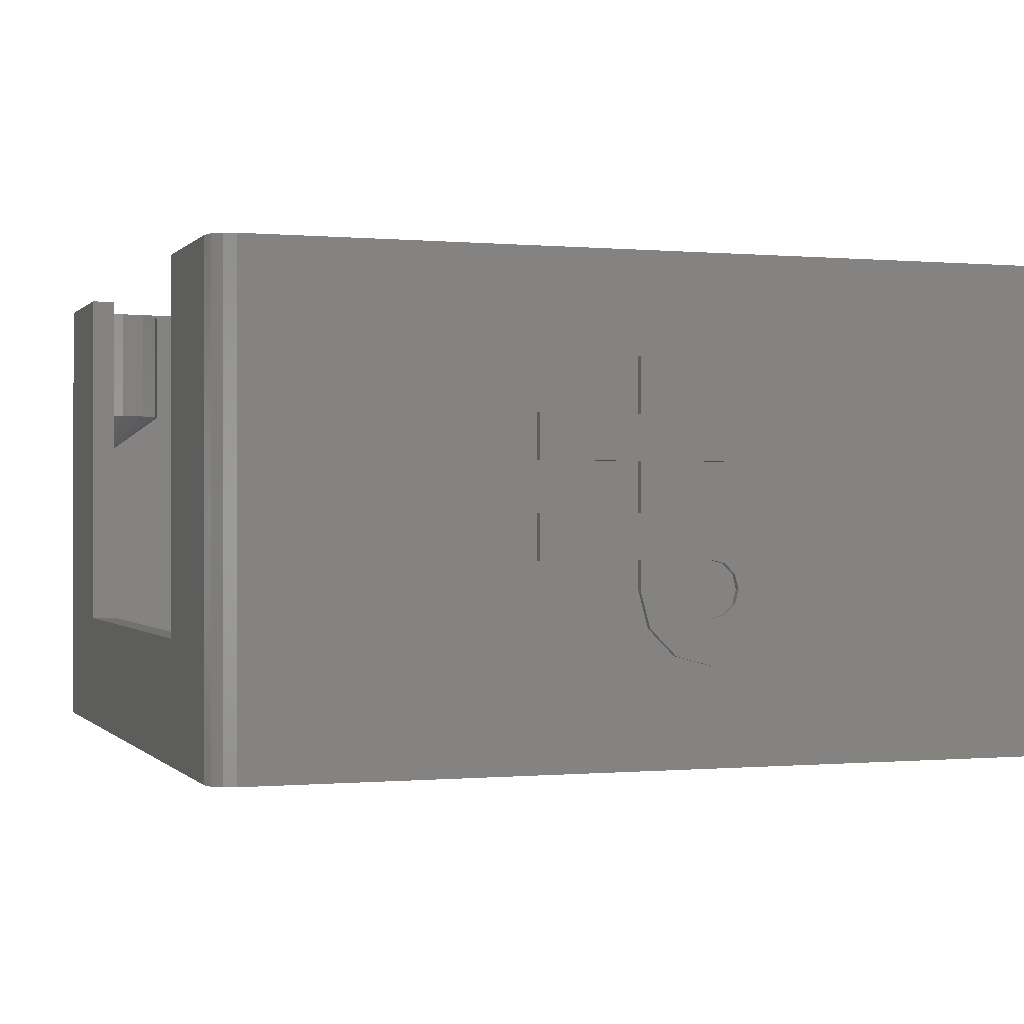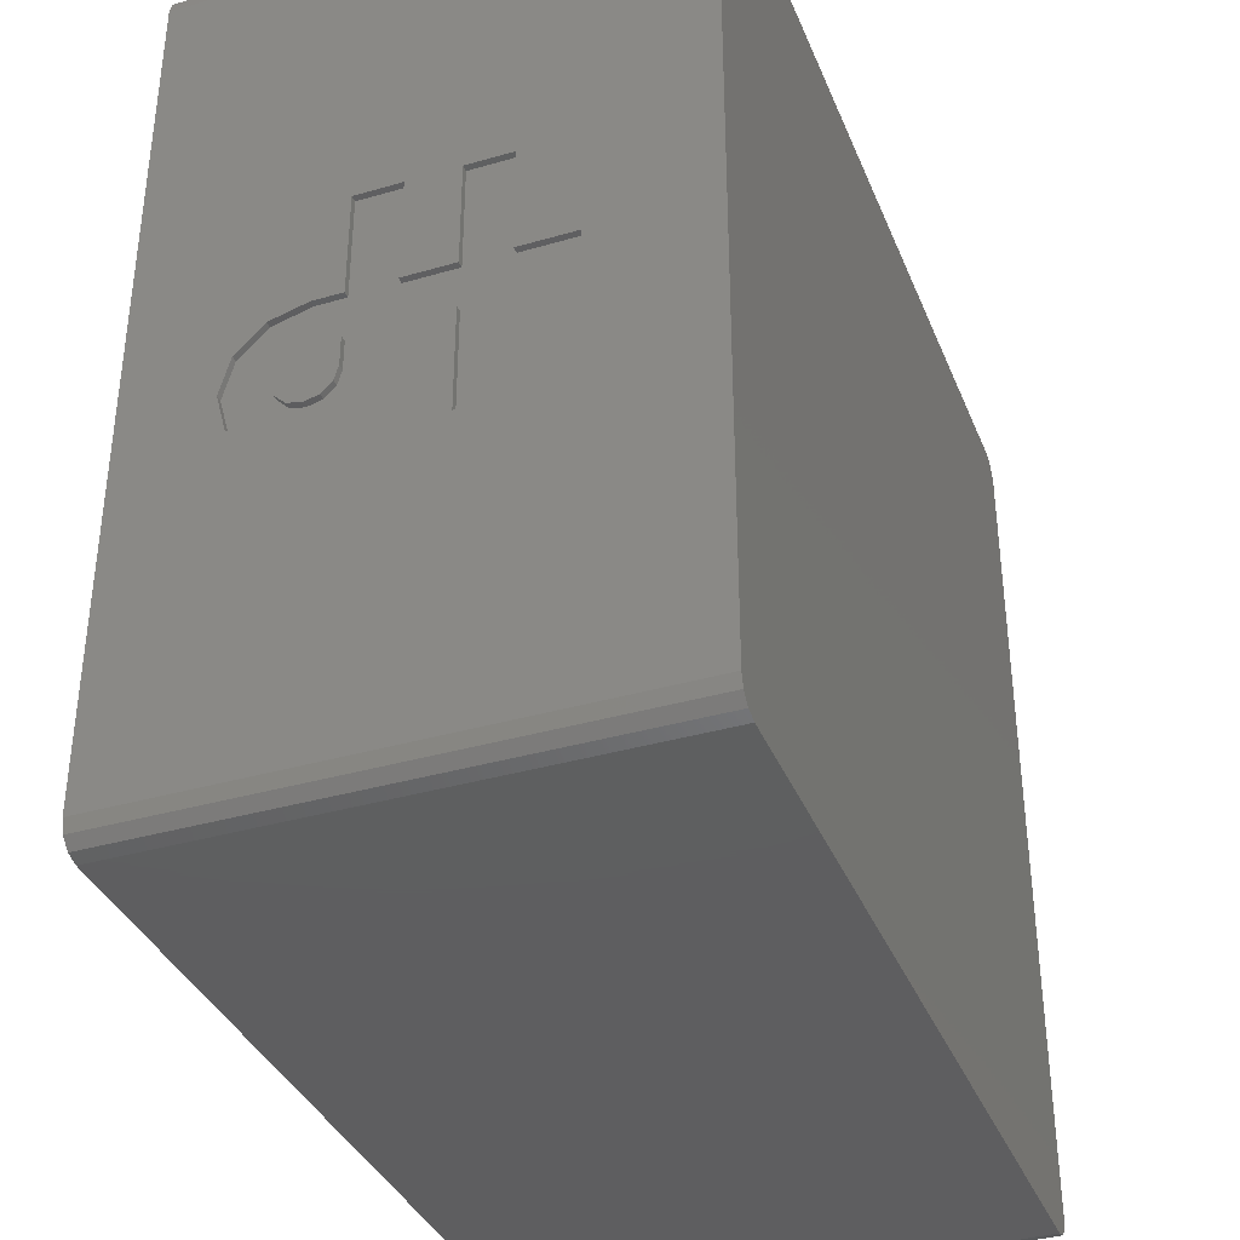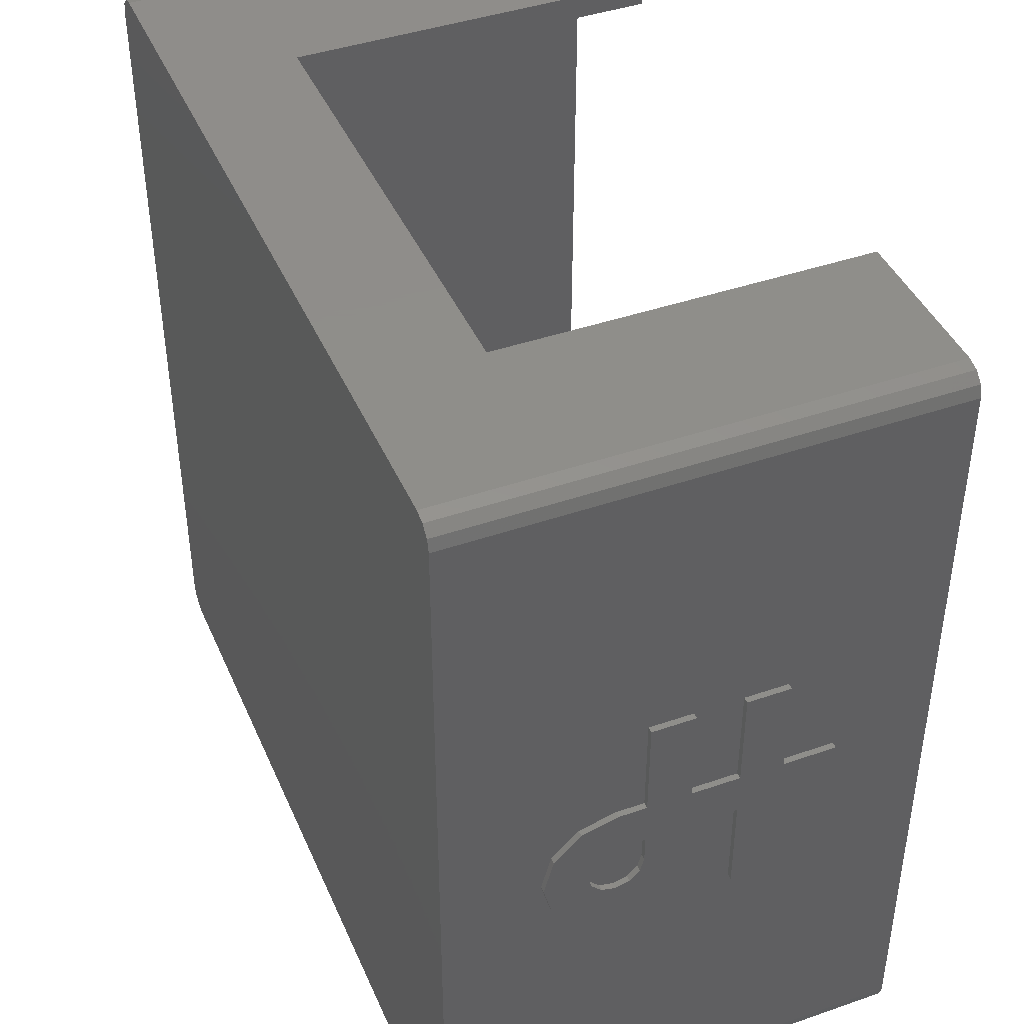
<metadata>
{"format":"stl","ext":"stl","renderer":"f3d","projection":"perspective","resolution":1024,"background":"white","views":[{"elev":-0.2,"azim":-109.1,"up":"+Z"},{"elev":-36.6,"azim":110.6,"up":"+Y"},{"elev":42.6,"azim":-112.4,"up":"+Y"}]}
</metadata>
<code>
# stl→obj: 374 verts, 744 faces
v 69.5 30.9 33
v 70 33.85 32.21
v 70 30.9 33
v 69.5 33.85 32.21
v 69.5 25 17.2
v 69.5 33.2 13.6
v 69.5 33.2 17.2
v 69.5 25 13.6
v 69.5 30.9 24.8
v 69.5 33.2 21.2
v 69.5 33.2 24.8
v 69.5 30.9 21.2
v 69.5 29.75 25.11
v 69.5 27.95 21.99
v 69.5 28.91 25.95
v 69.5 25.79 24.15
v 69.5 28.6 27.1
v 69.5 28.91 28.25
v 69.5 25.79 30.05
v 69.5 25 27.1
v 69.5 36.01 30.05
v 69.5 32.89 28.25
v 69.5 33.2 27.1
v 69.5 32.05 29.09
v 69.5 30.9 29.4
v 69.5 29.75 29.09
v 69.5 27.95 32.21
v 69.5 36.8 24.8
v 69.5 36.8 27.1
v 69.5 36.8 21.2
v 69.5 36.8 17.2
v 69.5 36.8 13.6
v 69.5 36.8 9.2
v 69.5 33.2 9.2
v 69.5 45 21.2
v 69.5 45 24.8
v 69.5 45 13.6
v 69.5 45 17.2
v 70 36.01 30.05
v 70 36.8 27.1
v 70 25 27.1
v 70 25.79 30.05
v 70 27.95 32.21
v 70 27.95 21.99
v 70 30.9 21.2
v 70 25.79 24.15
v 70 33.2 21.2
v 70 36.8 24.8
v 70 33.2 9.2
v 70 36.8 9.2
v 70 33.2 13.6
v 70 33.2 17.2
v 70 36.8 13.6
v 70 36.8 21.2
v 70 36.8 17.2
v 70 45 24.8
v 70 45 21.2
v 70 25 17.2
v 70 45 17.2
v 70 25 13.6
v 70 45 13.6
v 70 30.9 29.4
v 70 32.05 29.09
v 70 33.2 27.1
v 70 32.89 28.25
v 70 30.9 24.8
v 70 29.75 25.11
v 70 28.91 28.25
v 70 28.6 27.1
v 70 29.75 29.09
v 70 28.91 25.95
v 70 33.2 24.8
v 55 70 40
v 68 68 40
v 68 70 40
v 55 68 40
v 70 68 40
v 69.73 69 40
v 70 2 40
v 69 69.73 40
v 68 2 40
v 69.73 1 40
v 69 0.268 40
v 68 0 40
v 2 2 40
v 2 0 40
v 2 70 40
v 15 68 40
v 15 70 40
v 2 68 40
v 1 69.73 40
v 0 68 40
v 0.268 69 40
v 0 2 40
v 0.268 1 40
v 1 0.268 40
v 0 33.2 27.4
v 0 25 27.4
v 0 33.2 31.8
v 0 36.8 19.8
v 0 45 23.8
v 0 45 19.8
v 0 36.8 23.8
v 0 68 0
v 0 45 16.2
v 0 36.01 10.95
v 0 36.8 13.9
v 0 33.85 8.79
v 0 30.9 8
v 0 2 0
v 0 25 23.8
v 0 25 13.9
v 0 25.79 10.95
v 0 27.95 8.79
v 0 45 27.4
v 0 36.8 31.8
v 0 36.8 27.4
v 0 36.8 16.2
v 0 30.9 19.8
v 0 33.2 23.8
v 0 33.2 19.8
v 0 27.95 19.01
v 0 25.79 16.85
v 0 30.9 16.2
v 0 33.2 13.9
v 0 32.89 12.75
v 0 32.05 11.91
v 0 30.9 11.6
v 0 33.2 16.2
v 0 29.75 11.91
v 0 29.75 15.89
v 0 28.91 12.75
v 0 28.91 15.05
v 0 28.6 13.9
v 0.268 69 0
v 70 2 0
v 70 68 0
v 0.268 1 0
v 68 0 0
v 69 0.268 0
v 1 69.73 0
v 2 70 0
v 69.73 1 0
v 68 70 0
v 69.73 69 0
v 69 69.73 0
v 2 0 0
v 1 0.268 0
v 55 70 10
v 15 70 10
v 2 62.54 39.5
v 2 68 39.5
v 2 7.464 39.5
v 2 62.54 29.5
v 2 2 39.5
v 2 67.95 25.06
v 2 68 0.5
v 2 68 25.03
v 2 67.87 25.11
v 2 67.71 25.21
v 2 67.59 25.31
v 2 7.464 29.5
v 2 2 0.5
v 2 2.286 25.21
v 2 2.133 25.11
v 2 2.054 25.06
v 2 2 25.03
v 68 68 0.5
v 68 67.95 25.06
v 68 68 25.03
v 68 67.87 25.11
v 68 67.71 25.21
v 68 67.59 25.31
v 68 62.54 29.5
v 68 7.464 29.5
v 68 62.54 39.5
v 68 2 0.5
v 68 2.286 25.21
v 68 2.133 25.11
v 68 2.054 25.06
v 68 2.023 25.04
v 68 2 25.03
v 68 68 39.5
v 68 7.464 39.5
v 68 2 39.5
v 62.54 2 29.5
v 7.464 2 39.5
v 62.54 2 39.5
v 7.464 2 29.5
v 67.59 2 25.31
v 67.71 2 25.21
v 67.87 2 25.11
v 67.95 2 25.06
v 2.286 2 25.21
v 2.133 2 25.11
v 2.054 2 25.06
v 7.464 68 39.5
v 7.464 68 29.5
v 15 68 10
v 2.286 68 25.21
v 2.133 68 25.11
v 2.054 68 25.06
v 2.023 68 25.04
v 55 68 10
v 62.54 68 39.5
v 62.54 68 29.5
v 67.59 68 25.31
v 67.71 68 25.21
v 67.87 68 25.11
v 67.95 68 25.06
v -0.5 30.9 8
v -0.5 33.85 8.79
v -0.5 36.8 13.9
v -0.5 36.01 10.95
v -0.5 25 13.9
v -0.5 25.79 16.85
v -0.5 27.95 8.79
v -0.5 25 23.8
v -0.5 33.2 27.4
v -0.5 33.2 23.8
v -0.5 25 27.4
v -0.5 30.9 16.2
v -0.5 33.2 19.8
v -0.5 33.2 16.2
v -0.5 30.9 19.8
v -0.5 29.75 15.89
v -0.5 27.95 19.01
v -0.5 28.91 15.05
v -0.5 28.6 13.9
v -0.5 28.91 12.75
v -0.5 25.79 10.95
v -0.5 32.89 12.75
v -0.5 33.2 13.9
v -0.5 32.05 11.91
v -0.5 30.9 11.6
v -0.5 29.75 11.91
v -0.5 36.8 16.2
v -0.5 36.8 19.8
v -0.5 36.8 23.8
v -0.5 36.8 27.4
v -0.5 36.8 31.8
v -0.5 33.2 31.8
v -0.5 45 19.8
v -0.5 45 16.2
v -0.5 45 27.4
v -0.5 45 23.8
v 6 7.464 29.5
v 4 8 39.5
v 6 7.464 39.5
v 4 8 29.5
v 7.464 6 29.5
v 8 4 39.5
v 7.464 6 39.5
v 8 4 29.5
v 5.126 4.65 39.5
v 5.3 4 39.5
v 4.65 5.126 39.5
v 4 5.3 39.5
v 3.35 5.126 39.5
v 2.874 4.65 39.5
v 2.7 4 39.5
v 5.126 3.35 39.5
v 4.65 2.874 39.5
v 4 2.7 39.5
v 3.35 2.874 39.5
v 2.874 3.35 39.5
v 5.3 4 30
v 5.126 4.65 30
v 3.35 5.126 30
v 4 5.3 30
v 4.65 5.126 30
v 2.874 4.65 30
v 4.65 2.874 30
v 4 2.7 30
v 5.126 3.35 30
v 2.874 3.35 30
v 3.35 2.874 30
v 2.7 4 30
v 62 4 29.5
v 62.54 6 39.5
v 62.54 6 29.5
v 62 4 39.5
v 66 8 29.5
v 66 8 39.5
v 64 7.464 29.5
v 64 7.464 39.5
v 67.3 4 39.5
v 67.13 4.65 39.5
v 66.65 5.126 39.5
v 66 5.3 39.5
v 65.35 5.126 39.5
v 64.87 4.65 39.5
v 67.13 3.35 39.5
v 66.65 2.874 39.5
v 66 2.7 39.5
v 65.35 2.874 39.5
v 64.7 4 39.5
v 64.87 3.35 39.5
v 67.3 4 30
v 67.13 4.65 30
v 64.7 4 30
v 64.87 3.35 30
v 65.35 5.126 30
v 66 5.3 30
v 66.65 5.126 30
v 64.87 4.65 30
v 66.65 2.874 30
v 66 2.7 30
v 67.13 3.35 30
v 65.35 2.874 30
v 6 62.54 29.5
v 4 62 29.5
v 8 66 39.5
v 8 66 29.5
v 7.464 64 39.5
v 7.464 64 29.5
v 4 62 39.5
v 5.3 66 39.5
v 5.126 65.35 39.5
v 5.126 66.65 39.5
v 4.65 67.13 39.5
v 4 67.3 39.5
v 2.874 66.65 39.5
v 2.7 66 39.5
v 3.35 67.13 39.5
v 6 62.54 39.5
v 4.65 64.87 39.5
v 4 64.7 39.5
v 3.35 64.87 39.5
v 2.874 65.35 39.5
v 5.3 66 30
v 5.126 66.65 30
v 3.35 67.13 30
v 4 67.3 30
v 4.65 67.13 30
v 2.874 66.65 30
v 4.65 64.87 30
v 4 64.7 30
v 5.126 65.35 30
v 3.35 64.87 30
v 2.874 65.35 30
v 2.7 66 30
v 64 62.54 29.5
v 62.54 64 39.5
v 62.54 64 29.5
v 64 62.54 39.5
v 66 62 29.5
v 62 66 29.5
v 62 66 39.5
v 67.3 66 39.5
v 67.13 66.65 39.5
v 66.65 67.13 39.5
v 66 67.3 39.5
v 65.35 67.13 39.5
v 64.87 66.65 39.5
v 64.7 66 39.5
v 67.13 65.35 39.5
v 66.65 64.87 39.5
v 66 64.7 39.5
v 66 62 39.5
v 65.35 64.87 39.5
v 64.87 65.35 39.5
v 67.3 66 30
v 67.13 66.65 30
v 64.7 66 30
v 64.87 65.35 30
v 65.35 67.13 30
v 66 67.3 30
v 66.65 67.13 30
v 64.87 66.65 30
v 66.65 64.87 30
v 66 64.7 30
v 67.13 65.35 30
v 65.35 64.87 30
f 1 2 3
f 2 1 4
f 5 6 7
f 6 5 8
f 9 10 11
f 9 12 10
f 13 12 9
f 14 13 15
f 13 14 12
f 16 15 17
f 18 19 17
f 20 17 19
f 15 16 14
f 17 20 16
f 21 22 23
f 4 24 22
f 1 24 4
f 1 25 24
f 1 26 25
f 27 26 1
f 19 18 27
f 26 27 18
f 11 28 29
f 28 11 30
f 30 10 31
f 7 31 10
f 23 29 21
f 22 21 4
f 29 23 11
f 30 11 10
f 31 7 32
f 6 32 7
f 32 6 33
f 33 6 34
f 28 35 36
f 35 28 30
f 31 37 38
f 37 31 32
f 29 39 21
f 39 29 40
f 41 19 42
f 19 41 20
f 27 3 43
f 3 27 1
f 21 2 4
f 2 21 39
f 12 44 45
f 44 12 14
f 42 27 43
f 27 42 19
f 44 16 46
f 16 44 14
f 46 20 41
f 20 46 16
f 10 45 47
f 45 10 12
f 28 40 29
f 40 28 48
f 33 49 50
f 49 33 34
f 49 6 51
f 6 49 34
f 52 10 47
f 10 52 7
f 33 53 32
f 53 33 50
f 31 54 30
f 54 31 55
f 28 56 48
f 56 28 36
f 35 54 57
f 54 35 30
f 35 56 36
f 56 35 57
f 5 52 58
f 52 5 7
f 31 59 55
f 59 31 38
f 6 60 51
f 60 6 8
f 37 53 61
f 53 37 32
f 60 5 58
f 5 60 8
f 37 59 38
f 59 37 61
f 24 62 63
f 62 24 25
f 64 22 65
f 22 64 23
f 65 24 63
f 24 65 22
f 13 66 67
f 66 13 9
f 17 68 18
f 68 17 69
f 25 70 62
f 70 25 26
f 13 71 15
f 71 13 67
f 15 69 17
f 69 15 71
f 18 70 26
f 70 18 68
f 9 72 66
f 72 9 11
f 72 23 64
f 23 72 11
f 73 74 75
f 74 73 76
f 74 77 78
f 77 74 79
f 74 78 80
f 81 79 74
f 74 80 75
f 79 81 82
f 82 81 83
f 81 84 83
f 85 84 81
f 84 85 86
f 87 88 89
f 87 90 88
f 91 90 87
f 90 92 85
f 93 90 91
f 94 85 92
f 90 93 92
f 95 85 94
f 85 96 86
f 85 95 96
f 97 98 99
f 100 101 102
f 101 100 103
f 102 104 105
f 106 105 104
f 105 106 107
f 104 108 106
f 104 109 108
f 110 111 112
f 111 110 94
f 113 110 112
f 114 110 113
f 109 110 114
f 110 109 104
f 104 102 92
f 101 92 102
f 115 92 101
f 116 115 117
f 115 116 92
f 99 92 116
f 99 94 92
f 98 94 99
f 111 94 98
f 105 107 118
f 119 120 121
f 111 119 122
f 119 111 120
f 123 111 122
f 111 123 112
f 124 125 126
f 124 126 127
f 124 127 128
f 125 124 129
f 130 124 128
f 130 131 124
f 132 131 130
f 132 133 131
f 133 132 134
f 104 93 135
f 93 104 92
f 51 60 49
f 54 59 57
f 59 54 55
f 57 77 56
f 39 56 77
f 56 39 40
f 77 2 39
f 77 3 2
f 79 58 41
f 136 58 79
f 42 79 41
f 43 79 42
f 3 79 43
f 79 3 77
f 77 57 137
f 59 137 57
f 61 137 59
f 50 61 53
f 61 50 137
f 49 137 50
f 49 136 137
f 60 136 49
f 58 136 60
f 56 40 48
f 45 52 47
f 58 45 44
f 45 58 52
f 46 58 44
f 58 46 41
f 66 64 65
f 66 65 63
f 66 63 62
f 64 66 72
f 70 66 62
f 70 67 66
f 68 67 70
f 68 71 67
f 71 68 69
f 138 94 110
f 94 138 95
f 139 83 84
f 83 139 140
f 141 93 91
f 93 141 135
f 142 91 87
f 91 142 141
f 139 136 143
f 136 139 137
f 139 143 140
f 144 137 139
f 137 144 145
f 145 144 146
f 147 144 139
f 147 142 144
f 104 142 147
f 110 147 148
f 110 148 138
f 104 147 110
f 142 104 141
f 141 104 135
f 147 84 86
f 84 147 139
f 75 149 73
f 149 144 150
f 144 149 75
f 150 87 89
f 150 142 87
f 142 150 144
f 82 136 79
f 136 82 143
f 83 143 82
f 143 83 140
f 77 145 78
f 145 77 137
f 148 86 96
f 86 148 147
f 146 75 80
f 75 146 144
f 78 146 80
f 146 78 145
f 148 95 138
f 95 148 96
f 90 151 152
f 151 153 154
f 90 153 151
f 85 153 90
f 153 85 155
f 156 157 158
f 159 157 156
f 160 157 159
f 161 157 160
f 154 157 161
f 162 154 153
f 154 162 157
f 163 162 164
f 163 164 165
f 163 165 166
f 163 166 167
f 162 163 157
f 168 169 170
f 168 171 169
f 168 172 171
f 168 173 172
f 168 174 173
f 174 175 176
f 168 175 174
f 177 175 168
f 175 177 178
f 178 177 179
f 179 177 180
f 180 177 181
f 181 177 182
f 176 74 183
f 184 176 175
f 184 74 176
f 81 184 185
f 184 81 74
f 157 177 168
f 177 157 163
f 186 187 188
f 186 189 187
f 177 186 190
f 177 190 191
f 186 177 189
f 177 191 192
f 163 189 177
f 177 192 193
f 189 163 194
f 177 193 182
f 194 163 195
f 195 163 196
f 196 163 167
f 188 81 185
f 81 188 85
f 187 85 188
f 85 187 155
f 197 90 152
f 90 197 88
f 198 88 197
f 198 199 88
f 200 199 198
f 201 199 200
f 202 199 201
f 203 199 202
f 158 199 203
f 199 157 204
f 157 199 158
f 76 205 74
f 76 206 205
f 204 206 76
f 204 207 206
f 204 208 207
f 204 209 208
f 204 210 209
f 204 170 210
f 204 168 170
f 168 204 157
f 74 205 183
f 88 150 89
f 150 88 199
f 204 73 149
f 73 204 76
f 150 204 149
f 204 150 199
f 211 108 109
f 108 211 212
f 106 213 107
f 213 106 214
f 215 123 216
f 123 215 112
f 217 109 114
f 109 217 211
f 108 214 106
f 214 108 212
f 218 219 220
f 219 218 221
f 222 223 224
f 222 225 223
f 226 225 222
f 227 226 228
f 226 227 225
f 216 228 229
f 230 231 229
f 215 229 231
f 228 216 227
f 229 215 216
f 214 232 233
f 212 234 232
f 211 234 212
f 211 235 234
f 211 236 235
f 217 236 211
f 231 230 217
f 236 217 230
f 224 237 213
f 237 224 238
f 238 223 239
f 220 239 223
f 233 213 214
f 232 214 212
f 213 233 224
f 238 224 223
f 239 220 240
f 219 240 220
f 240 219 241
f 241 219 242
f 237 243 244
f 243 237 238
f 239 245 246
f 245 239 240
f 217 113 231
f 113 217 114
f 216 122 227
f 122 216 123
f 225 122 119
f 122 225 227
f 231 112 215
f 112 231 113
f 223 119 121
f 119 223 225
f 107 237 118
f 237 107 213
f 241 99 116
f 99 241 242
f 219 99 242
f 99 219 97
f 223 120 220
f 120 223 121
f 117 241 116
f 241 117 240
f 100 239 103
f 239 100 238
f 237 105 118
f 105 237 244
f 243 100 102
f 100 243 238
f 105 243 102
f 243 105 244
f 218 120 111
f 120 218 220
f 239 101 103
f 101 239 246
f 219 98 97
f 98 219 221
f 245 117 115
f 117 245 240
f 218 98 221
f 98 218 111
f 101 245 115
f 245 101 246
f 234 128 127
f 128 234 235
f 232 125 233
f 125 232 126
f 234 126 232
f 126 234 127
f 226 124 131
f 124 226 222
f 132 229 134
f 229 132 230
f 235 130 128
f 130 235 236
f 133 226 131
f 226 133 228
f 134 228 133
f 228 134 229
f 130 230 132
f 230 130 236
f 222 129 124
f 129 222 224
f 233 129 224
f 129 233 125
f 247 248 249
f 248 247 250
f 164 247 165
f 247 164 250
f 250 153 248
f 153 250 162
f 195 196 251
f 252 251 253
f 251 252 254
f 253 255 256
f 249 257 255
f 248 257 249
f 248 258 257
f 248 259 258
f 153 259 248
f 260 153 261
f 259 153 260
f 256 252 253
f 255 253 249
f 252 256 187
f 262 187 256
f 263 187 262
f 264 187 263
f 264 155 187
f 265 155 264
f 266 155 265
f 261 155 266
f 155 261 153
f 250 164 162
f 187 254 252
f 254 187 189
f 253 247 249
f 247 253 251
f 247 166 165
f 196 247 251
f 166 196 167
f 196 166 247
f 189 194 254
f 194 251 254
f 251 194 195
f 267 255 268
f 255 267 256
f 269 258 259
f 258 269 270
f 268 257 271
f 257 268 255
f 260 269 259
f 269 260 272
f 273 264 263
f 264 273 274
f 273 262 275
f 262 273 263
f 265 276 266
f 276 265 277
f 270 257 258
f 257 270 271
f 268 275 267
f 271 275 268
f 271 273 275
f 270 273 271
f 270 274 273
f 269 274 270
f 269 277 274
f 272 277 269
f 272 276 277
f 276 272 278
f 261 272 260
f 272 261 278
f 275 256 267
f 256 275 262
f 274 265 264
f 265 274 277
f 266 278 261
f 278 266 276
f 279 280 281
f 280 279 282
f 186 279 190
f 193 181 182
f 181 193 281
f 192 281 193
f 281 192 279
f 178 283 175
f 175 284 184
f 284 175 283
f 285 280 286
f 280 285 281
f 283 286 284
f 286 283 285
f 190 279 191
f 191 279 192
f 186 282 279
f 282 186 188
f 184 287 185
f 184 288 287
f 184 289 288
f 284 289 184
f 284 290 289
f 284 291 290
f 286 291 284
f 280 292 286
f 291 286 292
f 293 185 287
f 294 185 293
f 295 185 294
f 188 295 296
f 292 280 297
f 282 297 280
f 295 188 185
f 298 188 296
f 297 282 298
f 298 282 188
f 285 178 179
f 178 285 283
f 281 180 181
f 180 281 285
f 180 285 179
f 299 288 300
f 288 299 287
f 298 301 297
f 301 298 302
f 303 290 291
f 290 303 304
f 300 289 305
f 289 300 288
f 292 303 291
f 303 292 306
f 307 295 294
f 295 307 308
f 307 293 309
f 293 307 294
f 296 302 298
f 302 296 310
f 304 289 290
f 289 304 305
f 300 309 299
f 305 309 300
f 305 307 309
f 304 307 305
f 304 308 307
f 303 308 304
f 303 310 308
f 306 310 303
f 306 302 310
f 302 306 301
f 297 306 292
f 306 297 301
f 309 287 299
f 287 309 293
f 308 296 295
f 296 308 310
f 159 311 312
f 311 159 156
f 313 198 197
f 198 313 314
f 315 314 313
f 314 315 316
f 154 317 151
f 317 154 312
f 316 200 314
f 200 316 201
f 318 313 197
f 313 318 315
f 319 315 318
f 197 320 318
f 197 321 320
f 197 322 321
f 323 152 324
f 325 152 323
f 322 152 325
f 152 322 197
f 315 319 326
f 327 326 319
f 328 326 327
f 328 317 326
f 329 317 328
f 151 329 330
f 151 324 152
f 329 151 317
f 324 151 330
f 312 326 317
f 326 312 311
f 314 200 198
f 326 316 315
f 316 326 311
f 316 202 201
f 311 202 316
f 202 311 203
f 156 203 311
f 203 156 158
f 312 161 160
f 312 154 161
f 312 160 159
f 331 320 332
f 320 331 318
f 333 322 325
f 322 333 334
f 335 320 321
f 320 335 332
f 336 325 323
f 325 336 333
f 337 328 327
f 328 337 338
f 339 327 319
f 327 339 337
f 340 330 329
f 330 340 341
f 334 321 322
f 321 334 335
f 332 339 331
f 335 339 332
f 335 337 339
f 334 337 335
f 334 338 337
f 333 338 334
f 333 340 338
f 336 340 333
f 336 341 340
f 341 336 342
f 324 336 323
f 336 324 342
f 339 318 331
f 318 339 319
f 338 329 328
f 329 338 340
f 330 342 324
f 342 330 341
f 343 344 345
f 344 343 346
f 172 347 171
f 208 348 207
f 348 205 206
f 205 348 349
f 345 349 348
f 349 345 344
f 183 350 176
f 183 351 350
f 183 352 351
f 183 353 352
f 205 353 183
f 353 205 354
f 205 355 354
f 205 356 355
f 349 356 205
f 356 344 346
f 356 349 344
f 357 176 350
f 358 176 357
f 359 176 358
f 359 360 176
f 361 360 359
f 346 361 362
f 361 346 360
f 346 362 356
f 343 171 347
f 171 343 169
f 207 348 206
f 209 348 208
f 343 360 346
f 360 343 347
f 345 209 210
f 209 345 348
f 169 210 170
f 343 210 169
f 210 343 345
f 347 176 360
f 176 347 174
f 174 347 173
f 173 347 172
f 363 351 364
f 351 363 350
f 362 365 356
f 365 362 366
f 367 353 354
f 353 367 368
f 364 352 369
f 352 364 351
f 355 367 354
f 367 355 370
f 371 359 358
f 359 371 372
f 371 357 373
f 357 371 358
f 361 366 362
f 366 361 374
f 368 352 353
f 352 368 369
f 364 373 363
f 369 373 364
f 369 371 373
f 368 371 369
f 368 372 371
f 367 372 368
f 367 374 372
f 370 374 367
f 370 366 374
f 366 370 365
f 356 370 355
f 370 356 365
f 373 350 363
f 350 373 357
f 372 361 359
f 361 372 374

</code>
